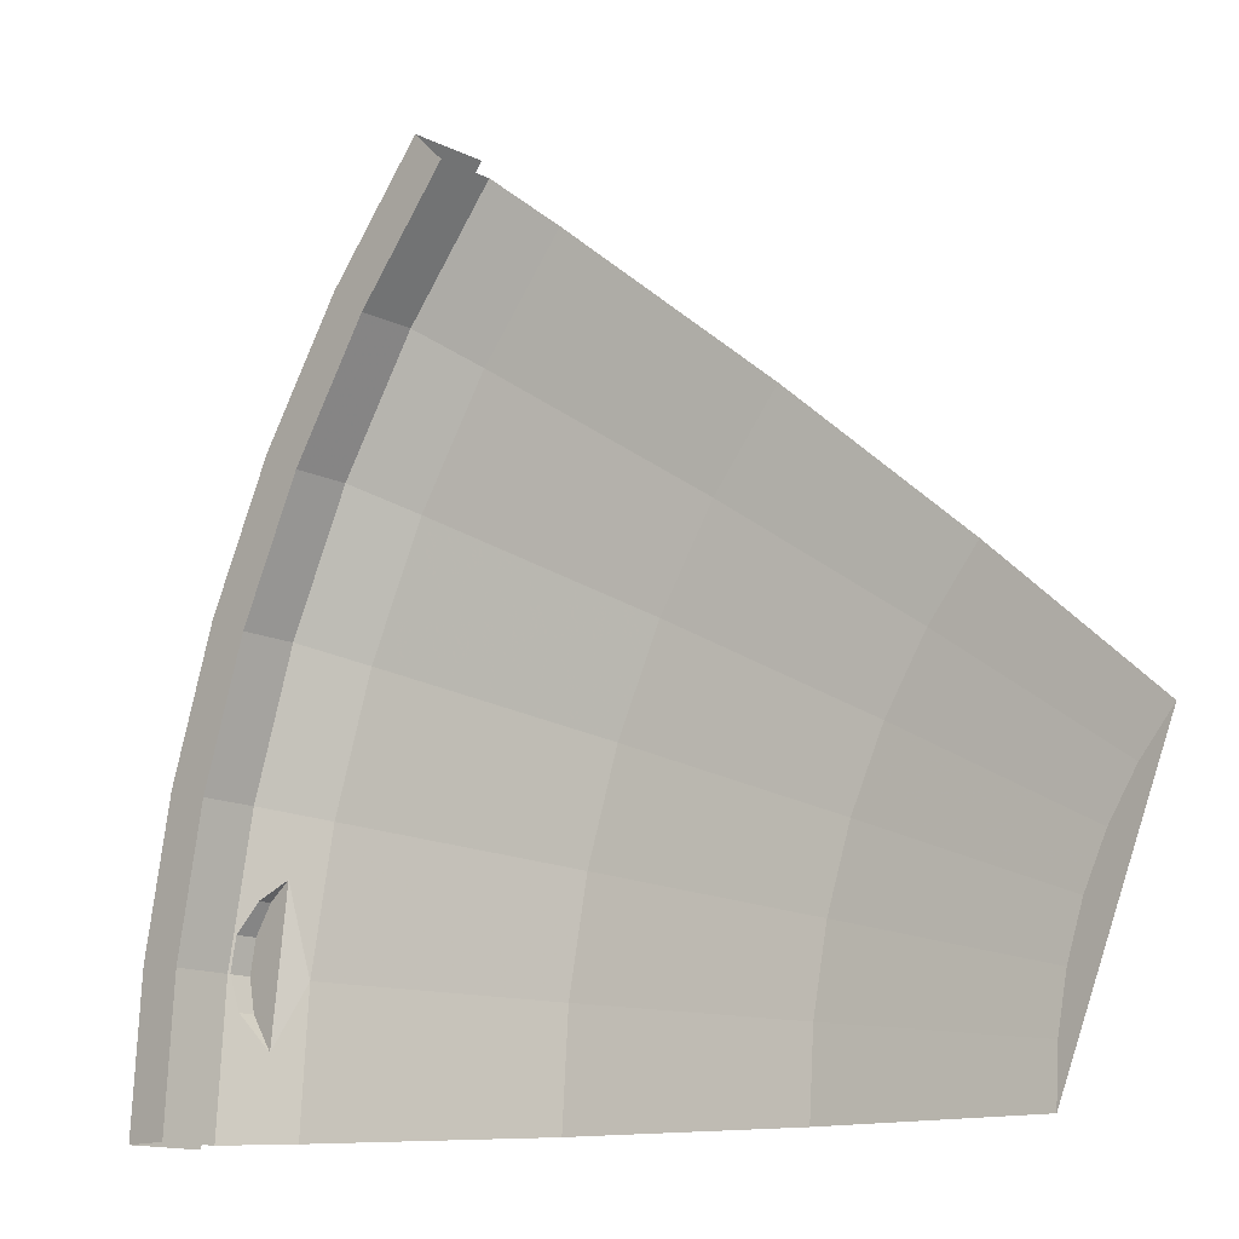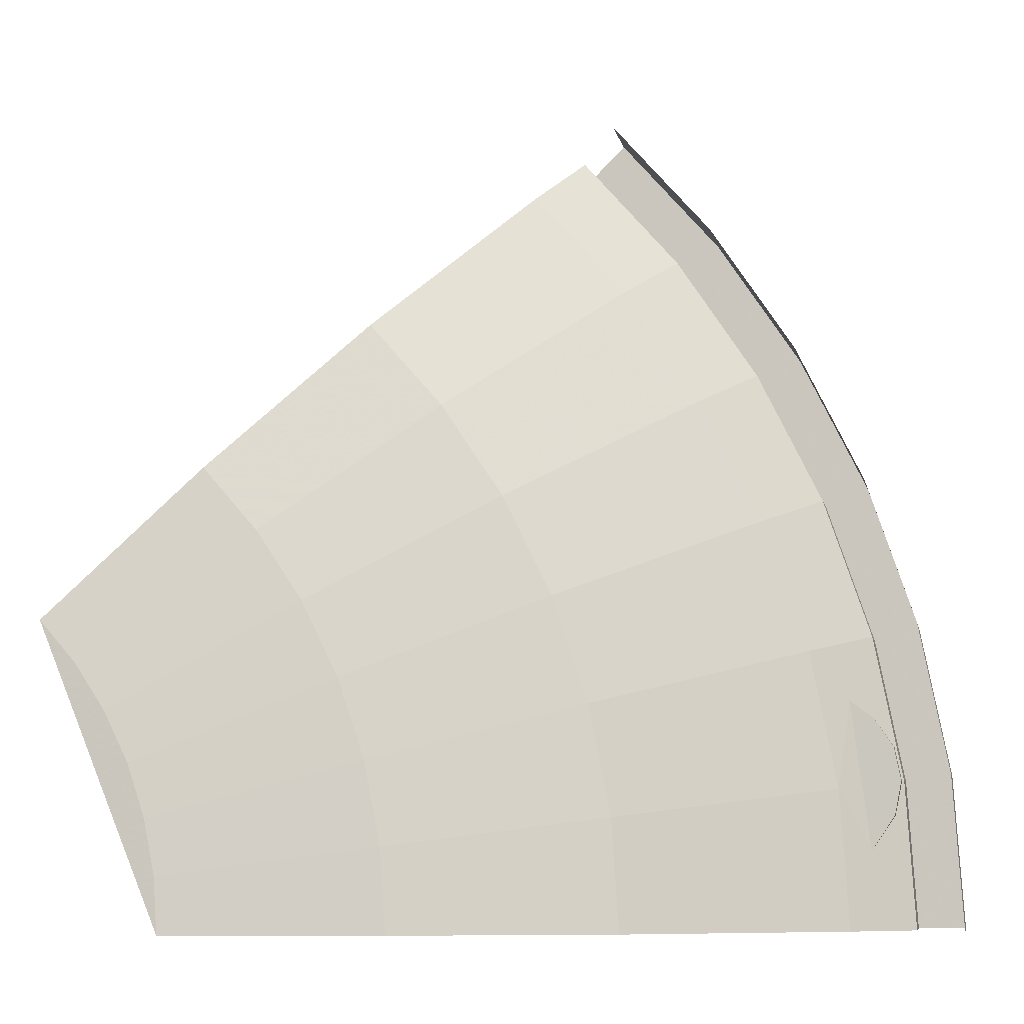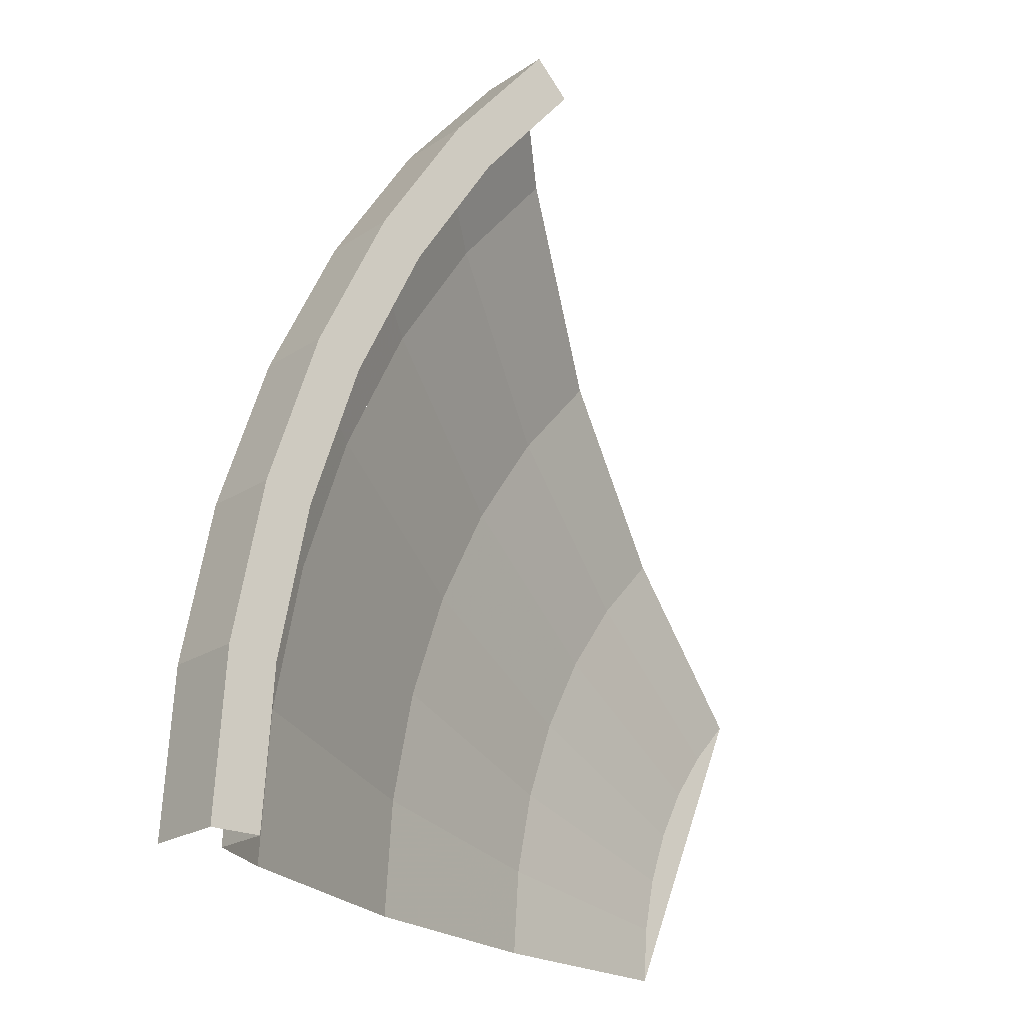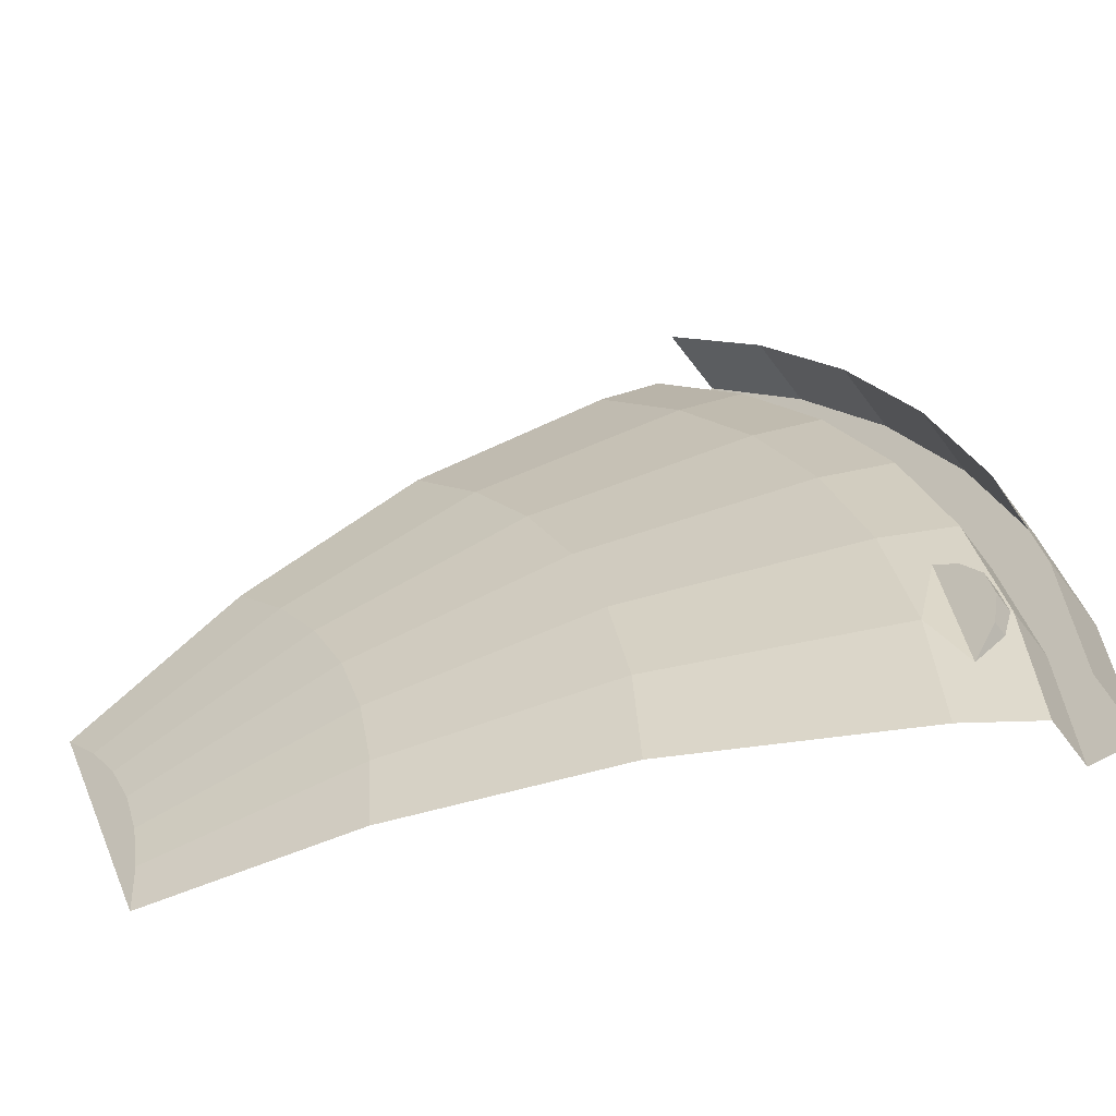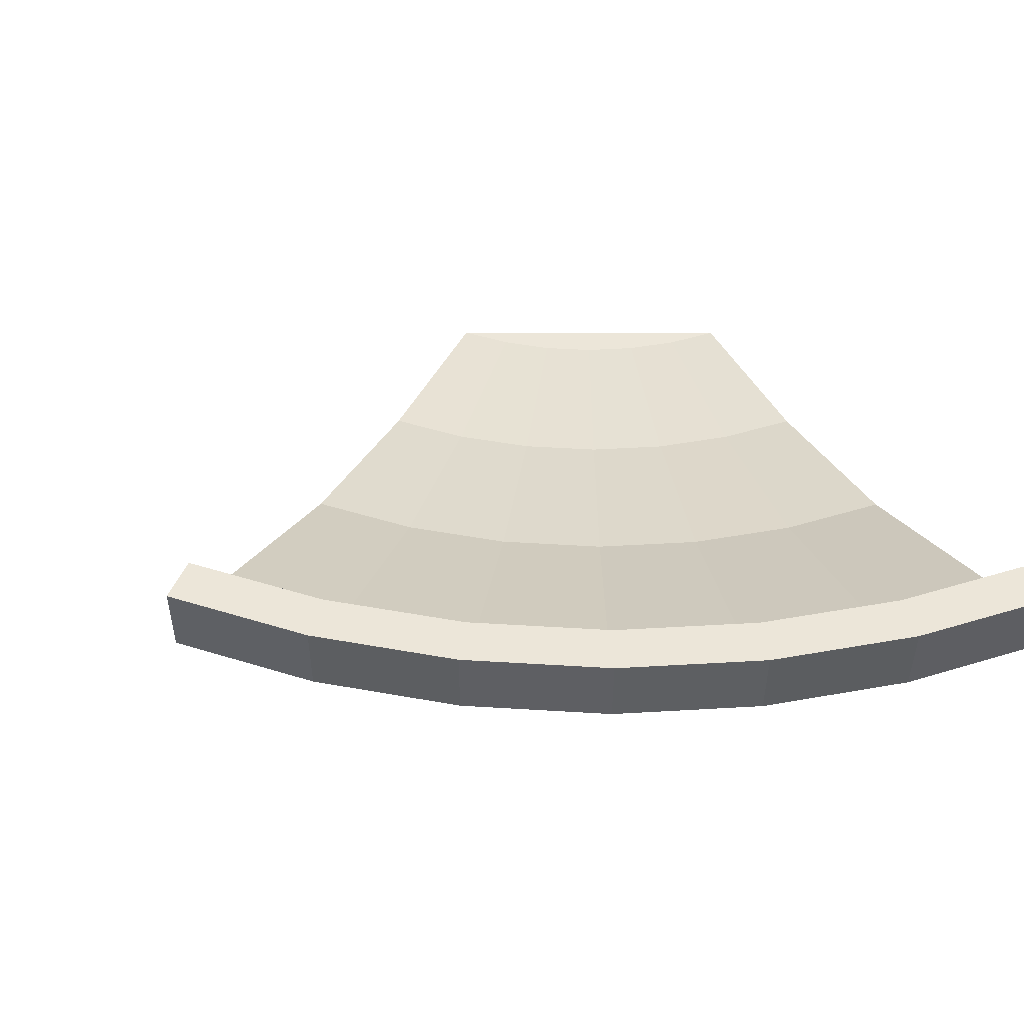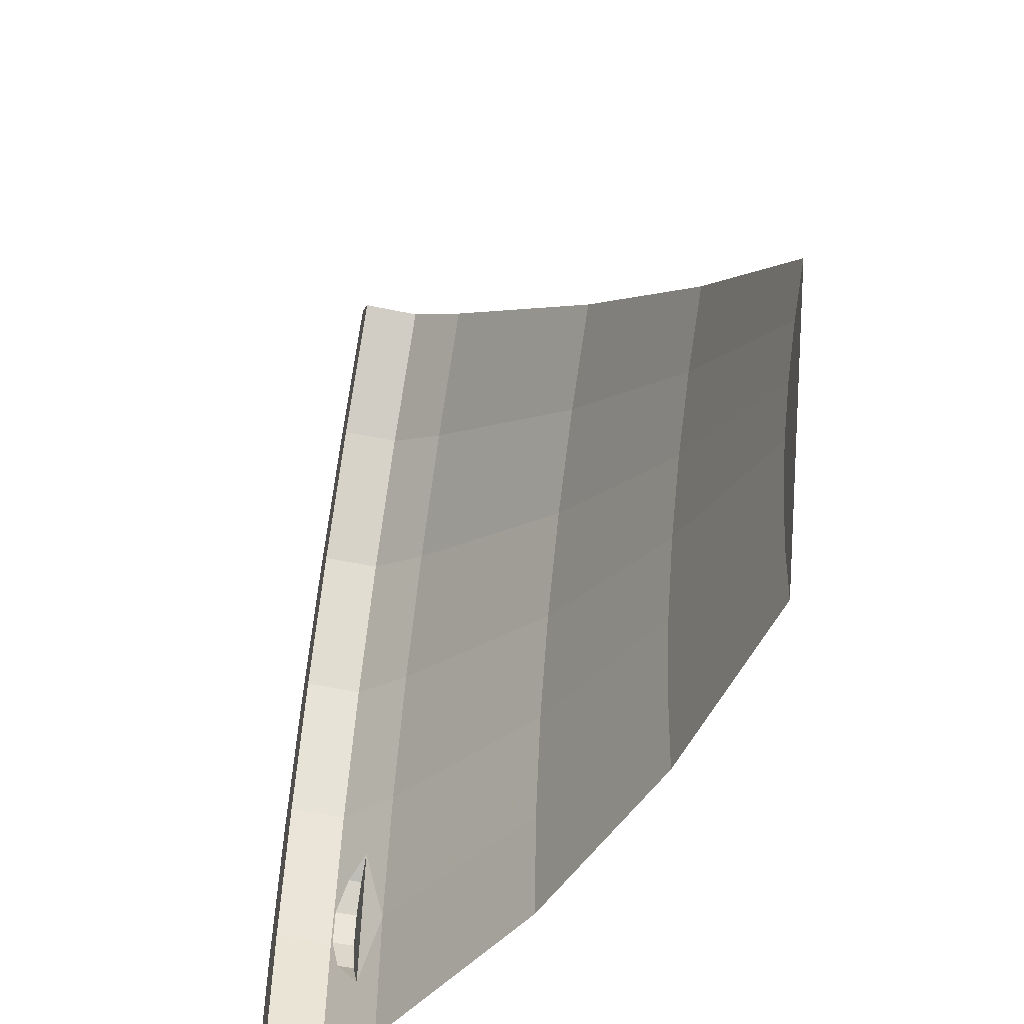
<metadata>
{"format":"obj","ext":"obj","renderer":"f3d","projection":"perspective","resolution":1024,"background":"white","views":[{"elev":-14.8,"azim":-135.9,"up":"+Z"},{"elev":-7.4,"azim":11.2,"up":"+Z"},{"elev":-20.7,"azim":140.3,"up":"+Z"},{"elev":-54.6,"azim":35.1,"up":"+Z"},{"elev":49.4,"azim":67.6,"up":"+Y"},{"elev":-49.0,"azim":-103.4,"up":"+Z"}]}
</metadata>
<code>
v 3.807 1.01 0.5011
v 3.807 1.2 0.5011
v 3.84 1.2 0
v 3.84 1.01 0
v 3.709 1.01 0.9938
v 3.709 1.2 0.9938
v 3.807 1.2 0.5011
v 3.807 1.01 0.5011
v 3.548 1.01 1.47
v 3.548 1.2 1.47
v 3.709 1.2 0.9938
v 3.709 1.01 0.9938
v 3.325 1.01 1.92
v 3.325 1.2 1.92
v 3.548 1.2 1.47
v 3.548 1.01 1.47
v 3.047 1.01 2.338
v 3.047 1.2 2.338
v 3.325 1.2 1.92
v 3.325 1.01 1.92
v 2.715 1.01 2.715
v 2.715 1.2 2.715
v 3.047 1.2 2.338
v 3.047 1.01 2.338
v 3.966 0.935 0.522
v 3.966 1.2 0.522
v 4 1.2 0
v 4 0.935 0
v 3.864 0.935 1.035
v 3.864 1.2 1.035
v 3.966 1.2 0.522
v 3.966 0.935 0.522
v 3.696 0.935 1.531
v 3.696 1.2 1.531
v 3.864 1.2 1.035
v 3.864 0.935 1.035
v 3.464 0.935 2
v 3.464 1.2 2
v 3.696 1.2 1.531
v 3.696 0.935 1.531
v 3.174 0.935 2.435
v 3.174 1.2 2.435
v 3.464 1.2 2
v 3.464 0.935 2
v 2.828 0.935 2.828
v 2.828 1.2 2.828
v 3.174 1.2 2.435
v 3.174 0.935 2.435
v 4 1.2 0
v 3.966 1.2 0.522
v 3.807 1.2 0.5011
v 3.84 1.2 0
v 3.966 1.2 0.522
v 3.864 1.2 1.035
v 3.709 1.2 0.9938
v 3.807 1.2 0.5011
v 3.864 1.2 1.035
v 3.696 1.2 1.531
v 3.548 1.2 1.47
v 3.709 1.2 0.9938
v 3.696 1.2 1.531
v 3.464 1.2 2
v 3.325 1.2 1.92
v 3.548 1.2 1.47
v 3.464 1.2 2
v 3.174 1.2 2.435
v 3.047 1.2 2.338
v 3.325 1.2 1.92
v 3.174 1.2 2.435
v 2.828 1.2 2.828
v 2.715 1.2 2.715
v 3.047 1.2 2.338
v 1.025 0.15 1.025
v 1.45 0.15 0
v 1.438 0.15 0.1892
v 1.15 0.15 0.8828
v 1.15 0.15 0.8828
v 1.438 0.15 0.1892
v 1.401 0.15 0.3753
v 1.256 0.15 0.725
v 1.256 0.15 0.725
v 1.401 0.15 0.3753
v 1.34 0.15 0.5549
v 1.45 0.15 0
v 1.438 0.15 0.1892
v 2.156 0.28 0.2838
v 2.175 0.28 0
v 1.438 0.15 0.1892
v 1.401 0.15 0.3753
v 2.101 0.28 0.5629
v 2.156 0.28 0.2838
v 1.401 0.15 0.3753
v 1.34 0.15 0.5549
v 2.009 0.28 0.8324
v 2.101 0.28 0.5629
v 1.34 0.15 0.5549
v 1.256 0.15 0.725
v 1.884 0.28 1.087
v 2.009 0.28 0.8324
v 1.256 0.15 0.725
v 1.15 0.15 0.8828
v 1.726 0.28 1.324
v 1.884 0.28 1.087
v 1.15 0.15 0.8828
v 1.025 0.15 1.025
v 1.538 0.28 1.538
v 1.726 0.28 1.324
v 2.175 0.28 0
v 2.156 0.28 0.2838
v 2.875 0.51 0.3785
v 2.9 0.51 0
v 2.156 0.28 0.2838
v 2.101 0.28 0.5629
v 2.801 0.51 0.7505
v 2.875 0.51 0.3785
v 2.101 0.28 0.5629
v 2.009 0.28 0.8324
v 2.679 0.51 1.11
v 2.801 0.51 0.7505
v 2.009 0.28 0.8324
v 1.884 0.28 1.087
v 2.511 0.51 1.45
v 2.679 0.51 1.11
v 1.884 0.28 1.087
v 1.726 0.28 1.324
v 2.301 0.51 1.766
v 2.511 0.51 1.45
v 1.726 0.28 1.324
v 1.538 0.28 1.538
v 2.051 0.51 2.051
v 2.301 0.51 1.766
v 2.9 0.51 0
v 2.875 0.51 0.3785
v 3.594 0.87 0.4731
v 3.625 0.87 0
v 2.875 0.51 0.3785
v 2.801 0.51 0.7505
v 3.501 0.87 0.9382
v 3.594 0.87 0.4731
v 2.801 0.51 0.7505
v 2.679 0.51 1.11
v 3.349 0.87 1.387
v 3.501 0.87 0.9382
v 2.679 0.51 1.11
v 2.511 0.51 1.45
v 3.139 0.87 1.812
v 3.349 0.87 1.387
v 2.511 0.51 1.45
v 2.301 0.51 1.766
v 2.876 0.87 2.207
v 3.139 0.87 1.812
v 2.301 0.51 1.766
v 2.051 0.51 2.051
v 2.563 0.87 2.563
v 2.876 0.87 2.207
v 3.709 1.01 0.9938
v 3.501 0.87 0.9382
v 3.349 0.87 1.387
v 3.548 1.01 1.47
v 3.548 1.01 1.47
v 3.349 0.87 1.387
v 3.139 0.87 1.812
v 3.325 1.01 1.92
v 3.325 1.01 1.92
v 3.139 0.87 1.812
v 2.876 0.87 2.207
v 3.047 1.01 2.338
v 3.047 1.01 2.338
v 2.876 0.87 2.207
v 2.563 0.87 2.563
v 2.715 1.01 2.715
v 3.631 0.9321 0.7721
v 3.712 0.9317 0.7121
v 3.777 0.9297 0.3852
v 3.698 0.929 0.2667
v 3.777 0.9297 0.3852
v 3.712 0.9317 0.7121
v 3.777 0.9311 0.6148
v 3.8 0.9304 0.5
v 3.712 0.9761 0.7121
v 3.712 0.9317 0.7121
v 3.631 0.9321 0.7721
v 3.777 0.9856 0.3852
v 3.698 0.929 0.2667
v 3.777 0.9297 0.3852
v 3.777 0.9856 0.3852
v 3.777 0.9297 0.3852
v 3.8 0.9304 0.5
v 3.8 1.005 0.5
v 3.8 1.005 0.5
v 3.8 0.9304 0.5
v 3.777 0.9311 0.6148
v 3.777 1.005 0.6148
v 3.777 1.005 0.6148
v 3.777 0.9311 0.6148
v 3.712 0.9317 0.7121
v 3.712 0.9761 0.7121
v 3.8 1.005 0.5
v 3.777 1.005 0.6148
v 3.709 1.01 0.9938
v 3.807 1.01 0.5011
v 3.594 0.87 0.4731
v 3.631 0.9321 0.7721
v 3.698 0.929 0.2667
v 3.501 0.87 0.9382
v 3.631 0.9321 0.7721
v 3.594 0.87 0.4731
v 3.631 0.9321 0.7721
v 3.501 0.87 0.9382
v 3.709 1.01 0.9938
v 3.712 0.9761 0.7121
v 3.712 0.9761 0.7121
v 3.709 1.01 0.9938
v 3.777 1.005 0.6148
v 3.698 0.929 0.2667
v 3.625 0.87 0
v 3.594 0.87 0.4731
v 3.84 1.01 0
v 3.625 0.87 0
v 3.698 0.929 0.2667
v 3.777 0.9856 0.3852
v 3.84 1.01 0
v 3.777 0.9856 0.3852
v 3.8 1.005 0.5
v 3.807 1.01 0.5011
g mesh7019098
f 1 2 3
f 3 4 1
f 5 6 7
f 7 8 5
f 9 10 11
f 11 12 9
f 13 14 15
f 15 16 13
f 17 18 19
f 19 20 17
f 21 22 23
f 23 24 21
g mesh7019104
f 25 27 26
f 27 25 28
f 29 31 30
f 31 29 32
f 33 35 34
f 35 33 36
f 37 39 38
f 39 37 40
f 41 43 42
f 43 41 44
f 45 47 46
f 47 45 48
g mesh7019107
f 49 51 50
f 51 49 52
f 53 55 54
f 55 53 56
f 57 59 58
f 59 57 60
f 61 63 62
f 63 61 64
f 65 67 66
f 67 65 68
f 69 71 70
f 71 69 72
g mesh7019109
f 73 75 74
f 75 73 76
f 77 79 78
f 79 77 80
f 81 83 82
g mesh7019111
f 84 85 86
f 86 87 84
f 88 89 90
f 90 91 88
f 92 93 94
f 94 95 92
f 96 97 98
f 98 99 96
f 100 101 102
f 102 103 100
f 104 105 106
f 106 107 104
g mesh7019113
f 108 109 110
f 110 111 108
f 112 113 114
f 114 115 112
f 116 117 118
f 118 119 116
f 120 121 122
f 122 123 120
f 124 125 126
f 126 127 124
f 128 129 130
f 130 131 128
g mesh7019115
f 132 133 134
f 134 135 132
f 136 137 138
f 138 139 136
f 140 141 142
f 142 143 140
f 144 145 146
f 146 147 144
f 148 149 150
f 150 151 148
f 152 153 154
f 154 155 152
f 156 157 158
f 158 159 156
f 160 161 162
f 162 163 160
f 164 165 166
f 166 167 164
f 168 169 170
f 170 171 168
f 172 173 174
f 174 175 172
f 176 177 178
f 178 179 176
f 180 181 182
f 183 184 185
f 186 187 188
f 188 189 186
f 190 191 192
f 192 193 190
f 194 195 196
f 196 197 194
f 198 199 200
f 200 201 198
f 202 203 204
f 205 206 207
f 208 209 210
f 210 211 208
f 212 213 214
f 215 216 217
f 218 219 220
f 220 221 218
f 222 223 224
f 224 225 222

</code>
